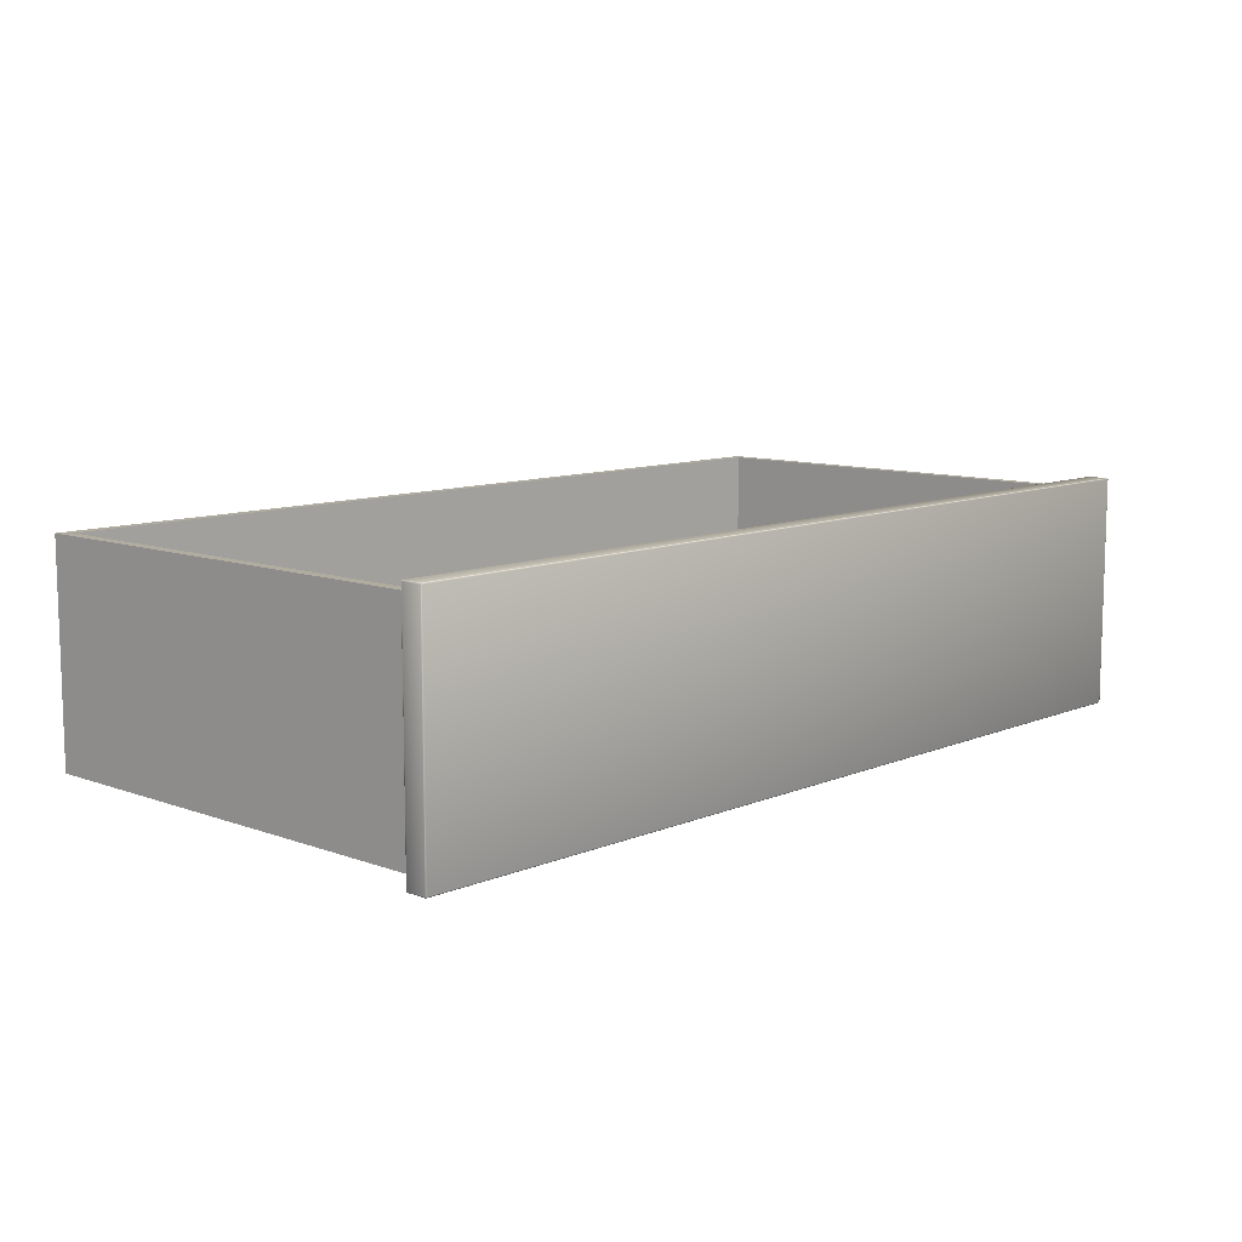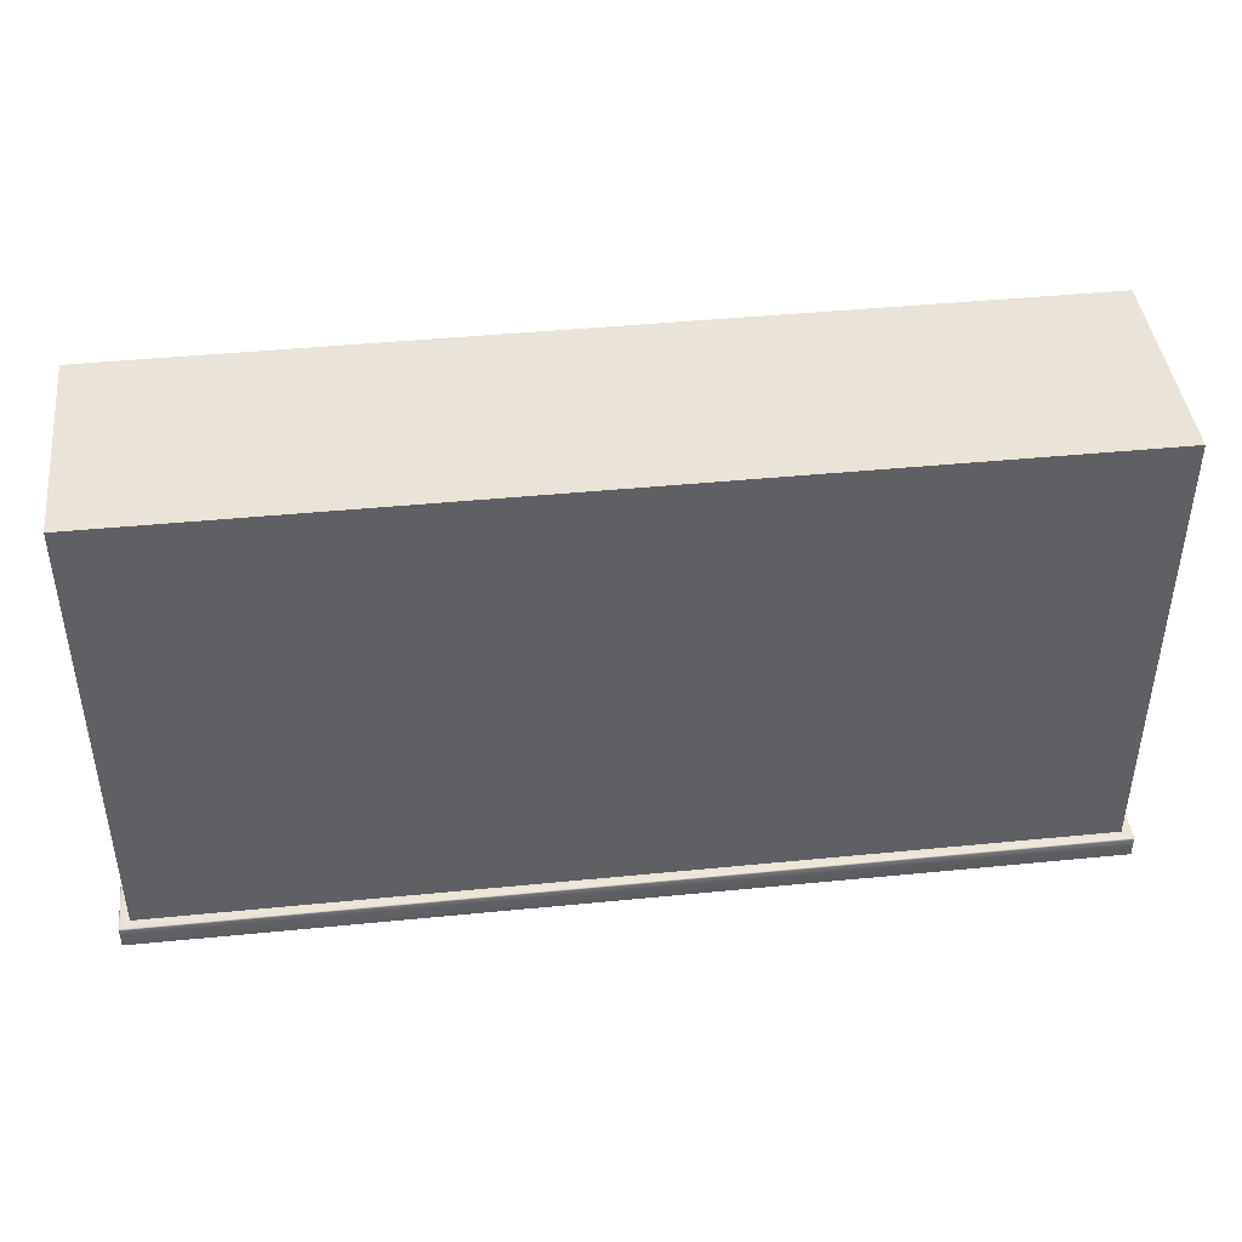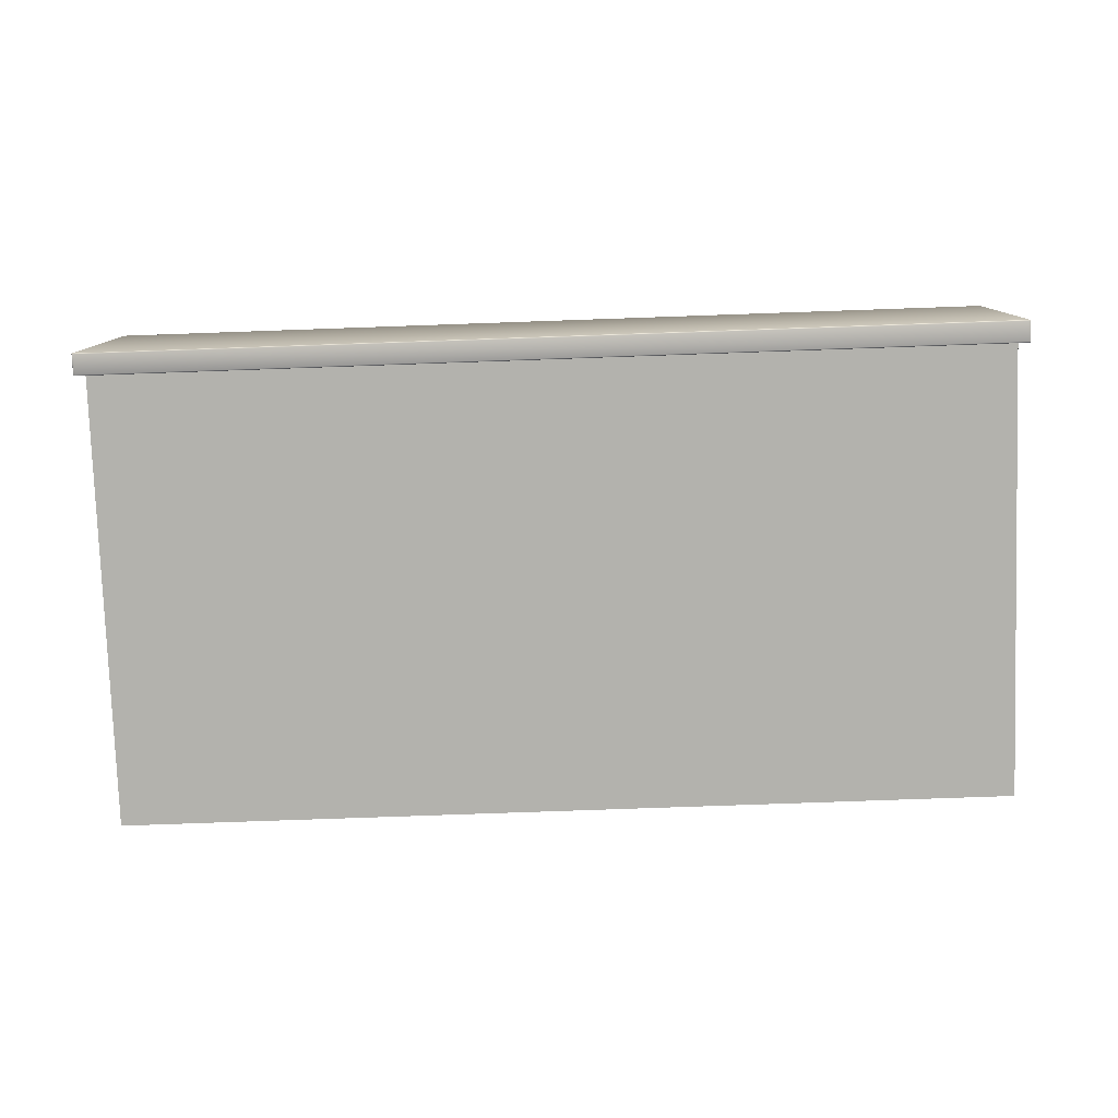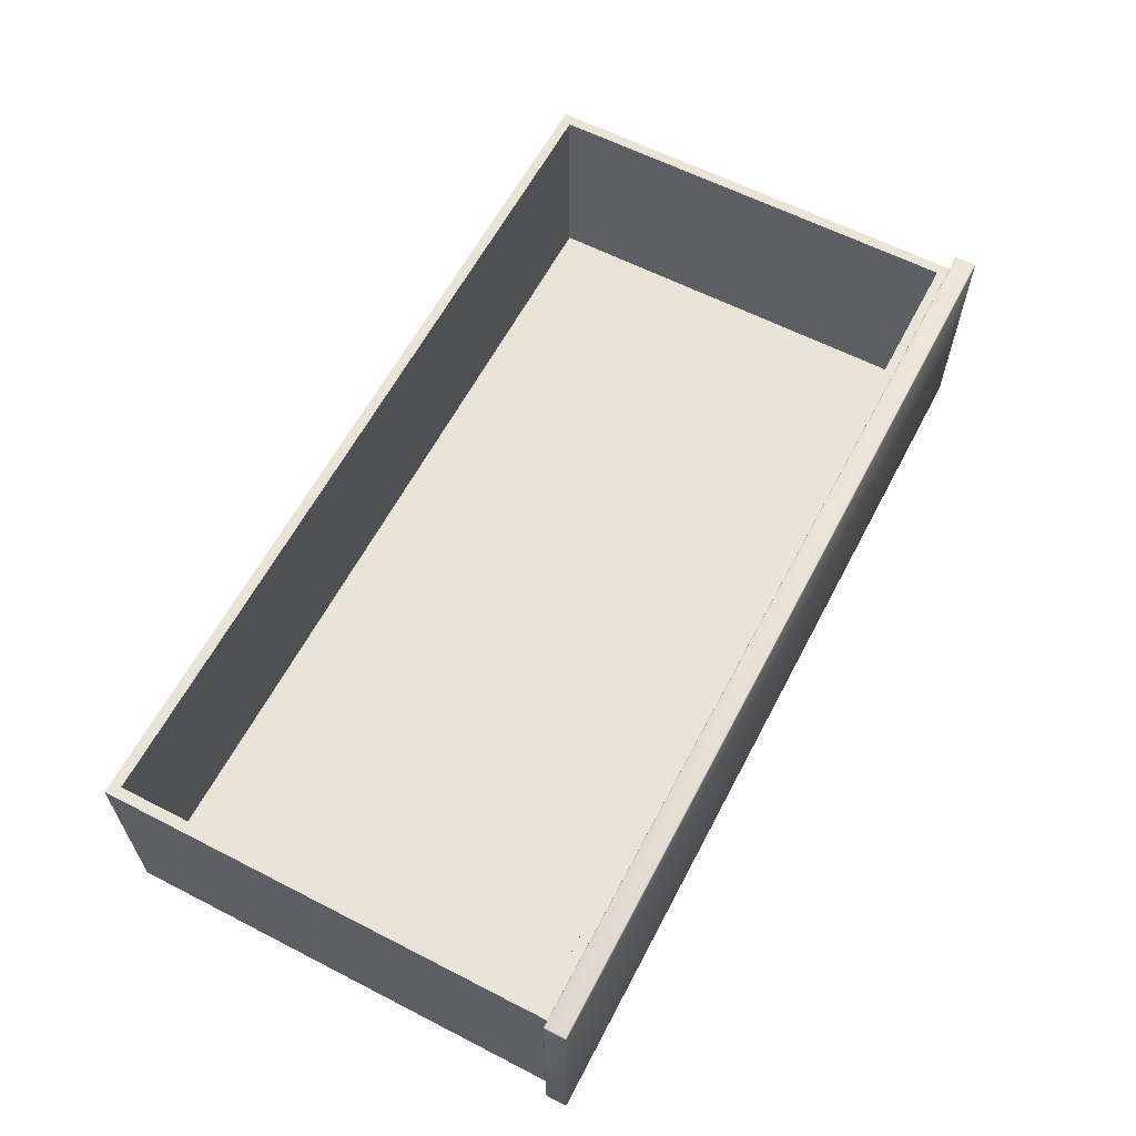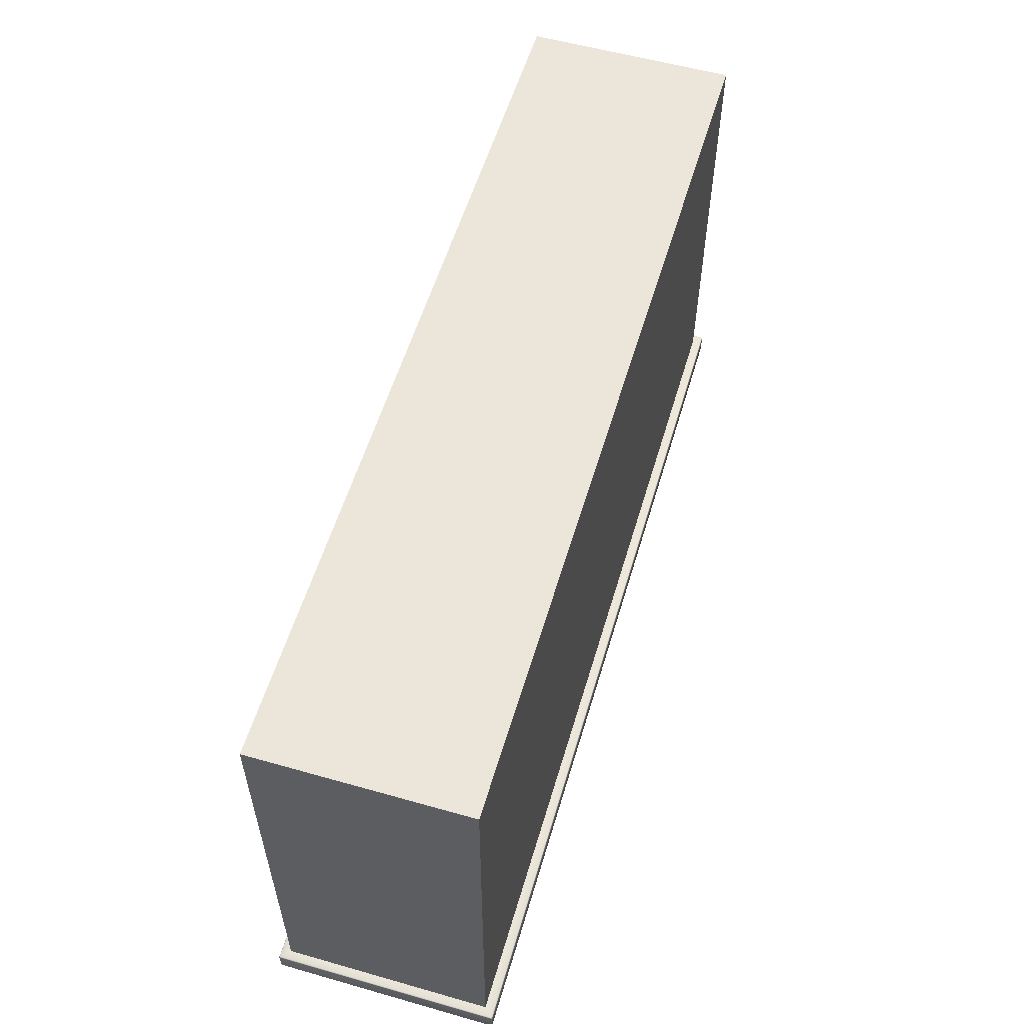
<metadata>
{"format":"obj","ext":"obj","renderer":"f3d","projection":"perspective","resolution":1024,"background":"white","views":[{"elev":10.0,"azim":-46.9,"up":"+Z"},{"elev":43.2,"azim":173.3,"up":"+Y"},{"elev":-79.4,"azim":2.0,"up":"+Z"},{"elev":61.4,"azim":-62.4,"up":"+Z"},{"elev":56.5,"azim":106.5,"up":"+Y"}]}
</metadata>
<code>
o DrawermeshRobothorDresserDrawer_4_Hemnes_4_GeomSubset_0
v 0.4227 -0.2226 -0.1044
v -0.4227 -0.2216 -0.1033
v 0.4237 -0.2226 0.1064
v -0.4227 -0.2216 0.1064
v 0.4227 -0.2408 -0.1044
v -0.4237 -0.2408 -0.1033
v 0.4237 -0.2408 0.1064
v -0.4227 -0.2408 0.1075
v 0.4237 -0.2226 -0.1033
v 0.4227 -0.2216 -0.1033
v -0.4237 -0.2226 -0.1033
v -0.4227 -0.2226 -0.1044
v 0.4227 -0.2226 0.1075
v 0.4227 -0.2216 0.1064
v -0.4227 -0.2226 0.1075
v -0.4237 -0.2226 0.1064
v 0.4227 -0.2419 -0.1033
v 0.4237 -0.2408 -0.1033
v -0.4227 -0.2419 -0.1033
v -0.4227 -0.2408 -0.1044
v 0.4227 -0.2419 0.1064
v 0.4227 -0.2408 0.1075
v -0.4227 -0.2419 0.1064
v -0.4237 -0.2408 0.1064
v 0.4236 -0.2226 -0.1039
v 0.4232 -0.2226 -0.1042
v 0.4232 -0.2217 -0.1033
v 0.4236 -0.2221 -0.1033
v 0.4227 -0.2221 -0.1042
v 0.4227 -0.2217 -0.1039
v -0.4236 -0.2221 -0.1033
v -0.4232 -0.2217 -0.1033
v -0.4232 -0.2226 -0.1042
v -0.4236 -0.2226 -0.1039
v -0.4227 -0.2217 -0.1039
v -0.4227 -0.2221 -0.1042
v 0.4232 -0.2226 0.1074
v 0.4236 -0.2226 0.107
v 0.4227 -0.2217 0.107
v 0.4227 -0.2221 0.1074
v 0.4236 -0.2221 0.1064
v 0.4232 -0.2217 0.1064
v -0.4227 -0.2221 0.1074
v -0.4227 -0.2217 0.107
v -0.4236 -0.2226 0.107
v -0.4232 -0.2226 0.1074
v -0.4232 -0.2217 0.1064
v -0.4236 -0.2221 0.1064
v 0.4227 -0.2417 -0.1039
v 0.4227 -0.2414 -0.1042
v 0.4236 -0.2414 -0.1033
v 0.4232 -0.2417 -0.1033
v 0.4232 -0.2408 -0.1042
v 0.4236 -0.2408 -0.1039
v -0.4232 -0.2417 -0.1033
v -0.4236 -0.2414 -0.1033
v -0.4227 -0.2414 -0.1042
v -0.4227 -0.2417 -0.1039
v -0.4236 -0.2408 -0.1039
v -0.4232 -0.2408 -0.1042
v 0.4232 -0.2417 0.1064
v 0.4236 -0.2414 0.1064
v 0.4227 -0.2414 0.1074
v 0.4227 -0.2417 0.107
v 0.4236 -0.2408 0.107
v 0.4232 -0.2408 0.1074
v -0.4227 -0.2417 0.107
v -0.4227 -0.2414 0.1074
v -0.4236 -0.2414 0.1064
v -0.4232 -0.2417 0.1064
v -0.4232 -0.2408 0.1074
v -0.4236 -0.2408 0.107
v 0.4235 -0.2221 -0.1039
v 0.4232 -0.2223 -0.1042
v 0.4232 -0.2218 -0.1039
v 0.423 -0.2221 -0.1042
v -0.4235 -0.2221 -0.1038
v -0.4232 -0.2217 -0.1036
v -0.4232 -0.2221 -0.1041
v -0.423 -0.2217 -0.1038
v 0.4232 -0.2221 0.1073
v 0.4236 -0.2223 0.107
v 0.4232 -0.2218 0.107
v 0.4236 -0.2221 0.1068
v -0.4232 -0.2221 0.1073
v -0.423 -0.2217 0.107
v -0.4235 -0.2221 0.107
v -0.4232 -0.2217 0.1068
v 0.4232 -0.2416 -0.1039
v 0.423 -0.2413 -0.1042
v 0.4235 -0.2413 -0.1039
v 0.4232 -0.2411 -0.1042
v -0.4232 -0.2416 -0.1038
v -0.4236 -0.2413 -0.1036
v -0.4232 -0.2413 -0.1041
v -0.4236 -0.2411 -0.1038
v 0.4232 -0.2416 0.107
v 0.4236 -0.2413 0.1068
v 0.4232 -0.2413 0.1073
v 0.4236 -0.2411 0.107
v -0.4232 -0.2416 0.107
v -0.423 -0.2413 0.1074
v -0.4235 -0.2413 0.107
v -0.4232 -0.2411 0.1074
v 0.1516 -0.2412 0.012
v 0.1547 -0.2412 0.01507
v 0.1589 -0.2412 0.01619
v 0.1631 -0.2412 0.01507
v 0.1662 -0.2412 0.012
v 0.1673 -0.2412 0.007804
v 0.1662 -0.2412 0.003611
v 0.1631 -0.2412 0.000541
v 0.1589 -0.2412 -0.000583
v 0.1547 -0.2412 0.000541
v 0.1516 -0.2412 0.003611
v 0.1505 -0.2412 0.007804
v 0.1516 -0.2632 0.012
v 0.1547 -0.2632 0.01507
v 0.1589 -0.2632 0.01619
v 0.1631 -0.2632 0.01507
v 0.1662 -0.2632 0.012
v 0.1673 -0.2632 0.007804
v 0.1662 -0.2632 0.003611
v 0.1631 -0.2632 0.000541
v 0.1589 -0.2632 -0.000583
v 0.1547 -0.2632 0.000541
v 0.1516 -0.2632 0.003611
v 0.1505 -0.2632 0.007804
v 0.152 -0.2791 0.01176
v 0.1589 -0.2797 0.007804
v 0.1549 -0.2791 0.01466
v 0.1589 -0.2791 0.01573
v 0.1629 -0.2791 0.01466
v 0.1658 -0.2791 0.01176
v 0.1668 -0.2791 0.007804
v 0.1658 -0.2791 0.003842
v 0.1629 -0.2791 0.000943
v 0.1589 -0.2791 -0.000119
v 0.1549 -0.2791 0.000943
v 0.152 -0.2791 0.003842
v 0.151 -0.2791 0.007804
v 0.1436 -0.2664 0.01665
v 0.1411 -0.2694 0.01806
v 0.1411 -0.2729 0.01808
v 0.1435 -0.2759 0.01671
v 0.15 -0.2664 0.02313
v 0.1486 -0.2694 0.02557
v 0.1486 -0.2729 0.0256
v 0.15 -0.2759 0.02323
v 0.1589 -0.2664 0.0255
v 0.1589 -0.2694 0.02831
v 0.1589 -0.2729 0.02836
v 0.1589 -0.2759 0.02561
v 0.1677 -0.2664 0.02313
v 0.1691 -0.2694 0.02557
v 0.1692 -0.2729 0.0256
v 0.1678 -0.2759 0.02323
v 0.1742 -0.2664 0.01665
v 0.1767 -0.2694 0.01806
v 0.1767 -0.2729 0.01808
v 0.1743 -0.2759 0.01671
v 0.1766 -0.2664 0.007804
v 0.1794 -0.2694 0.007804
v 0.1794 -0.2729 0.007804
v 0.1767 -0.2759 0.007804
v 0.1742 -0.2664 -0.001045
v 0.1767 -0.2694 -0.002452
v 0.1767 -0.2729 -0.002474
v 0.1743 -0.2759 -0.001101
v 0.1677 -0.2664 -0.007522
v 0.1691 -0.2694 -0.009959
v 0.1692 -0.2729 -0.009997
v 0.1678 -0.2759 -0.007619
v 0.1589 -0.2664 -0.009892
v 0.1589 -0.2694 -0.01271
v 0.1589 -0.2729 -0.01275
v 0.1589 -0.2759 -0.01001
v 0.15 -0.2664 -0.007522
v 0.1486 -0.2694 -0.009959
v 0.1486 -0.2729 -0.009997
v 0.15 -0.2759 -0.007619
v 0.1436 -0.2664 -0.001045
v 0.1411 -0.2694 -0.002452
v 0.1411 -0.2729 -0.002474
v 0.1435 -0.2759 -0.001101
v 0.1412 -0.2664 0.007804
v 0.1384 -0.2694 0.007804
v 0.1383 -0.2729 0.007804
v 0.1411 -0.2759 0.007804
v -0.1661 -0.2412 0.012
v -0.163 -0.2412 0.01507
v -0.1588 -0.2412 0.01619
v -0.1546 -0.2412 0.01507
v -0.1515 -0.2412 0.012
v -0.1504 -0.2412 0.007804
v -0.1515 -0.2412 0.003611
v -0.1546 -0.2412 0.000541
v -0.1588 -0.2412 -0.000583
v -0.163 -0.2412 0.000541
v -0.1661 -0.2412 0.003611
v -0.1672 -0.2412 0.007804
v -0.1661 -0.2632 0.012
v -0.163 -0.2632 0.01507
v -0.1588 -0.2632 0.01619
v -0.1546 -0.2632 0.01507
v -0.1515 -0.2632 0.012
v -0.1504 -0.2632 0.007804
v -0.1515 -0.2632 0.003611
v -0.1546 -0.2632 0.000541
v -0.1588 -0.2632 -0.000583
v -0.163 -0.2632 0.000541
v -0.1661 -0.2632 0.003611
v -0.1672 -0.2632 0.007804
v -0.1657 -0.2791 0.01176
v -0.1588 -0.2797 0.007804
v -0.1628 -0.2791 0.01466
v -0.1588 -0.2791 0.01573
v -0.1548 -0.2791 0.01466
v -0.1519 -0.2791 0.01176
v -0.1509 -0.2791 0.007804
v -0.1519 -0.2791 0.003842
v -0.1548 -0.2791 0.000943
v -0.1588 -0.2791 -0.000119
v -0.1628 -0.2791 0.000943
v -0.1657 -0.2791 0.003842
v -0.1667 -0.2791 0.007804
v -0.1741 -0.2664 0.01665
v -0.1766 -0.2694 0.01806
v -0.1766 -0.2729 0.01808
v -0.1742 -0.2759 0.01671
v -0.1677 -0.2664 0.02313
v -0.1691 -0.2694 0.02557
v -0.1691 -0.2729 0.0256
v -0.1677 -0.2759 0.02323
v -0.1588 -0.2664 0.0255
v -0.1588 -0.2694 0.02831
v -0.1588 -0.2729 0.02836
v -0.1588 -0.2759 0.02561
v -0.15 -0.2664 0.02313
v -0.1485 -0.2694 0.02557
v -0.1485 -0.2729 0.0256
v -0.1499 -0.2759 0.02323
v -0.1435 -0.2664 0.01665
v -0.141 -0.2694 0.01806
v -0.141 -0.2729 0.01808
v -0.1434 -0.2759 0.01671
v -0.1411 -0.2664 0.007804
v -0.1383 -0.2694 0.007804
v -0.1382 -0.2729 0.007804
v -0.141 -0.2759 0.007804
v -0.1435 -0.2664 -0.001045
v -0.141 -0.2694 -0.002452
v -0.141 -0.2729 -0.002474
v -0.1434 -0.2759 -0.001101
v -0.15 -0.2664 -0.007522
v -0.1485 -0.2694 -0.009959
v -0.1485 -0.2729 -0.009997
v -0.1499 -0.2759 -0.007619
v -0.1588 -0.2664 -0.009892
v -0.1588 -0.2694 -0.01271
v -0.1588 -0.2729 -0.01275
v -0.1588 -0.2759 -0.01001
v -0.1677 -0.2664 -0.007522
v -0.1691 -0.2694 -0.009959
v -0.1691 -0.2729 -0.009997
v -0.1677 -0.2759 -0.007619
v -0.1741 -0.2664 -0.001045
v -0.1766 -0.2694 -0.002452
v -0.1766 -0.2729 -0.002474
v -0.1742 -0.2759 -0.001101
v -0.1765 -0.2664 0.007804
v -0.1793 -0.2694 0.007804
v -0.1794 -0.2729 0.007804
v -0.1766 -0.2759 0.007804
v 0.4147 -0.2216 -0.0953
v 0.4147 -0.2216 0.09844
v -0.4147 -0.2216 0.09844
v -0.4147 -0.2216 -0.0953
v 0.4147 0.1975 -0.0953
v 0.4147 0.1975 0.09844
v -0.4147 0.1975 0.09844
v -0.4147 0.1975 -0.0953
v 0.4047 -0.2116 0.09844
v -0.4047 -0.2116 0.09844
v -0.4047 0.1875 0.09844
v 0.4047 0.1875 0.09844
v 0.4047 -0.2116 -0.08456
v -0.4047 -0.2116 -0.08456
v -0.4047 0.1875 -0.08456
v 0.4047 0.1875 -0.08456
f 279 280 281 282
f 17 19 23
f 23 21 17
f 1 12 20
f 20 5 1
f 11 16 24
f 24 6 11
f 15 13 22
f 22 8 15
f 3 9 18
f 18 7 3
f 1 76 29
f 2 80 35
f 3 84 41
f 4 88 47
f 5 92 53
f 6 96 59
f 7 100 65
f 8 104 71
f 10 27 42
f 42 14 10
f 14 39 44
f 44 4 14
f 4 47 32
f 32 2 4
f 2 35 30
f 30 10 2
f 17 49 58
f 58 19 17
f 19 55 70
f 70 23 19
f 23 67 64
f 64 21 23
f 21 61 52
f 52 17 21
f 12 33 60
f 60 20 12
f 5 53 26
f 26 1 5
f 16 45 72
f 72 24 16
f 13 37 66
f 66 22 13
f 1 26 74
f 26 25 73
f 73 74 26
f 25 9 28
f 28 73 25
f 1 74 76
f 74 73 75
f 75 76 74
f 73 28 27
f 27 75 73
f 76 75 30
f 30 29 76
f 75 27 10
f 10 30 75
f 2 32 78
f 32 31 77
f 77 78 32
f 31 11 34
f 34 77 31
f 2 78 80
f 78 77 79
f 79 80 78
f 77 34 33
f 33 79 77
f 80 79 36
f 36 35 80
f 79 33 12
f 12 36 79
f 3 38 82
f 38 37 81
f 81 82 38
f 37 13 40
f 40 81 37
f 3 82 84
f 82 81 83
f 83 84 82
f 81 40 39
f 39 83 81
f 84 83 42
f 42 41 84
f 83 39 14
f 14 42 83
f 4 44 86
f 44 43 85
f 85 86 44
f 43 15 46
f 46 85 43
f 4 86 88
f 86 85 87
f 87 88 86
f 85 46 45
f 45 87 85
f 88 87 48
f 48 47 88
f 87 45 16
f 16 48 87
f 5 50 90
f 50 49 89
f 89 90 50
f 49 17 52
f 52 89 49
f 5 90 92
f 90 89 91
f 91 92 90
f 89 52 51
f 51 91 89
f 92 91 54
f 54 53 92
f 91 51 18
f 18 54 91
f 6 56 94
f 56 55 93
f 93 94 56
f 55 19 58
f 58 93 55
f 6 94 96
f 94 93 95
f 95 96 94
f 93 58 57
f 57 95 93
f 96 95 60
f 60 59 96
f 95 57 20
f 20 60 95
f 7 62 98
f 62 61 97
f 97 98 62
f 61 21 64
f 64 97 61
f 7 98 100
f 98 97 99
f 99 100 98
f 97 64 63
f 63 99 97
f 100 99 66
f 66 65 100
f 99 63 22
f 22 66 99
f 8 68 102
f 68 67 101
f 101 102 68
f 67 23 70
f 70 101 67
f 8 102 104
f 102 101 103
f 103 104 102
f 101 70 69
f 69 103 101
f 104 103 72
f 72 71 104
f 103 69 24
f 24 72 103
f 27 28 41
f 41 42 27
f 28 9 3
f 3 41 28
f 39 40 43
f 43 44 39
f 40 13 15
f 15 43 40
f 47 48 31
f 31 32 47
f 48 16 11
f 11 31 48
f 35 36 29
f 29 30 35
f 36 12 1
f 1 29 36
f 49 50 57
f 57 58 49
f 50 5 20
f 20 57 50
f 55 56 69
f 69 70 55
f 56 6 24
f 24 69 56
f 67 68 63
f 63 64 67
f 68 8 22
f 22 63 68
f 61 62 51
f 51 52 61
f 62 7 18
f 18 51 62
f 33 34 59
f 59 60 33
f 34 11 6
f 6 59 34
f 53 54 25
f 25 26 53
f 54 18 9
f 9 25 54
f 45 46 71
f 71 72 45
f 46 15 8
f 8 71 46
f 37 38 65
f 65 66 37
f 38 3 7
f 7 65 38
f 10 14 276 275
f 14 4 277 276
f 4 2 278 277
f 2 10 275 278
f 275 276 280 279
f 287 288 289 290
f 277 278 282 281
f 278 275 279 282
f 276 277 284 283
f 277 281 285 284
f 281 280 286 285
f 280 276 283 286
f 283 284 288 287
f 284 285 289 288
f 285 286 290 289
f 286 283 287 290

</code>
